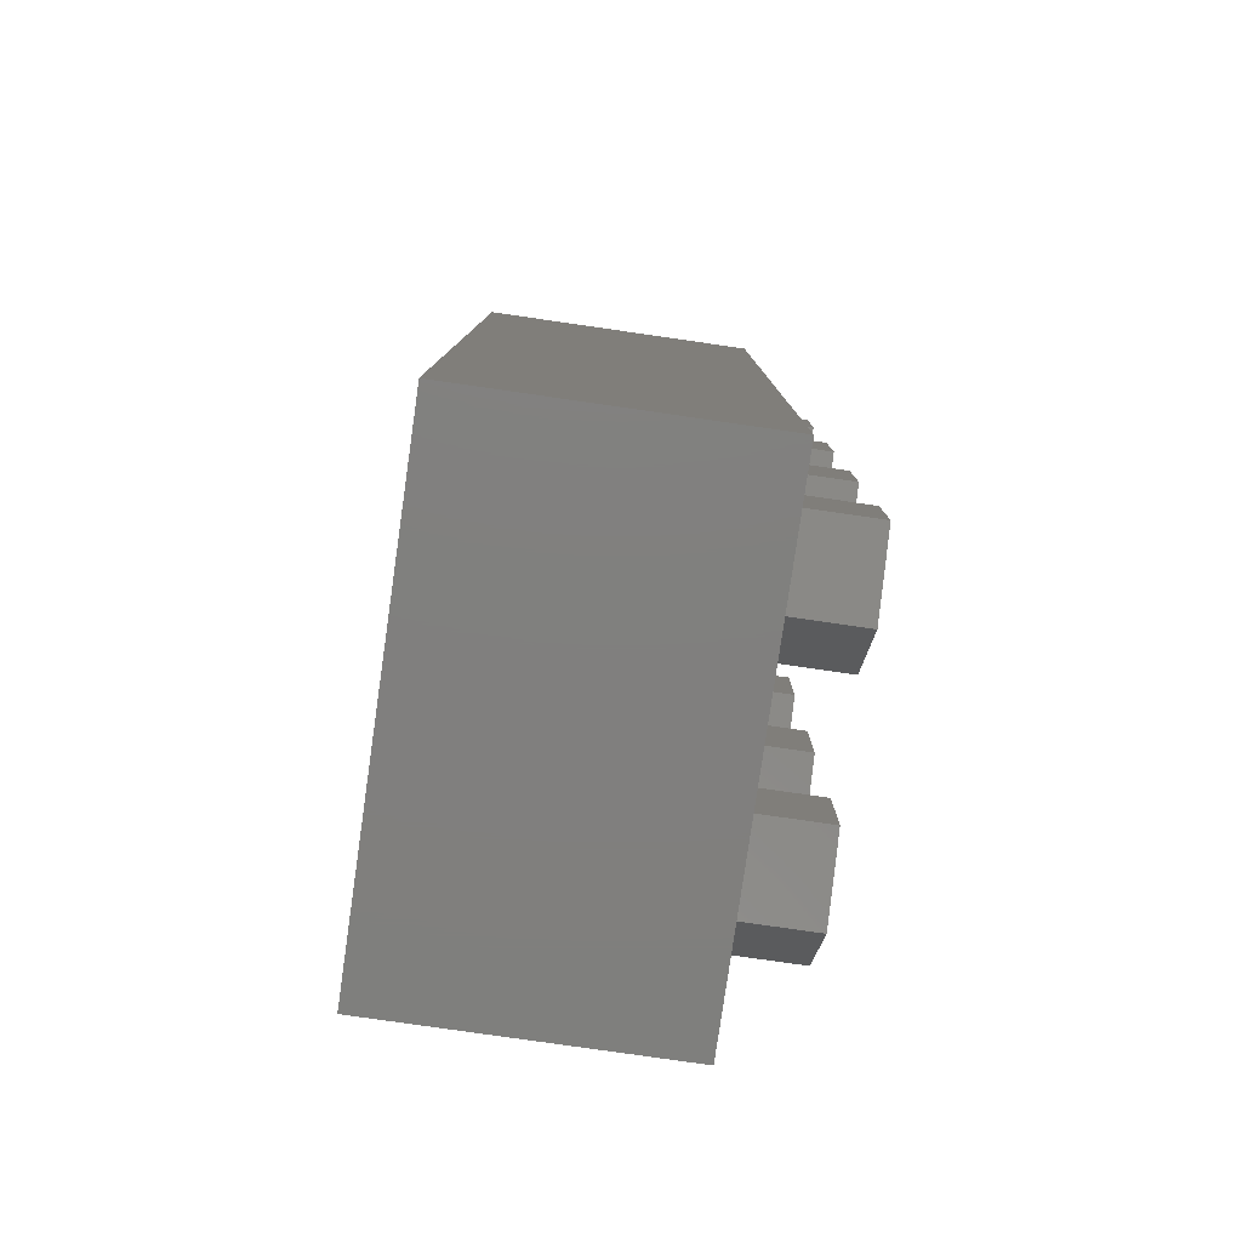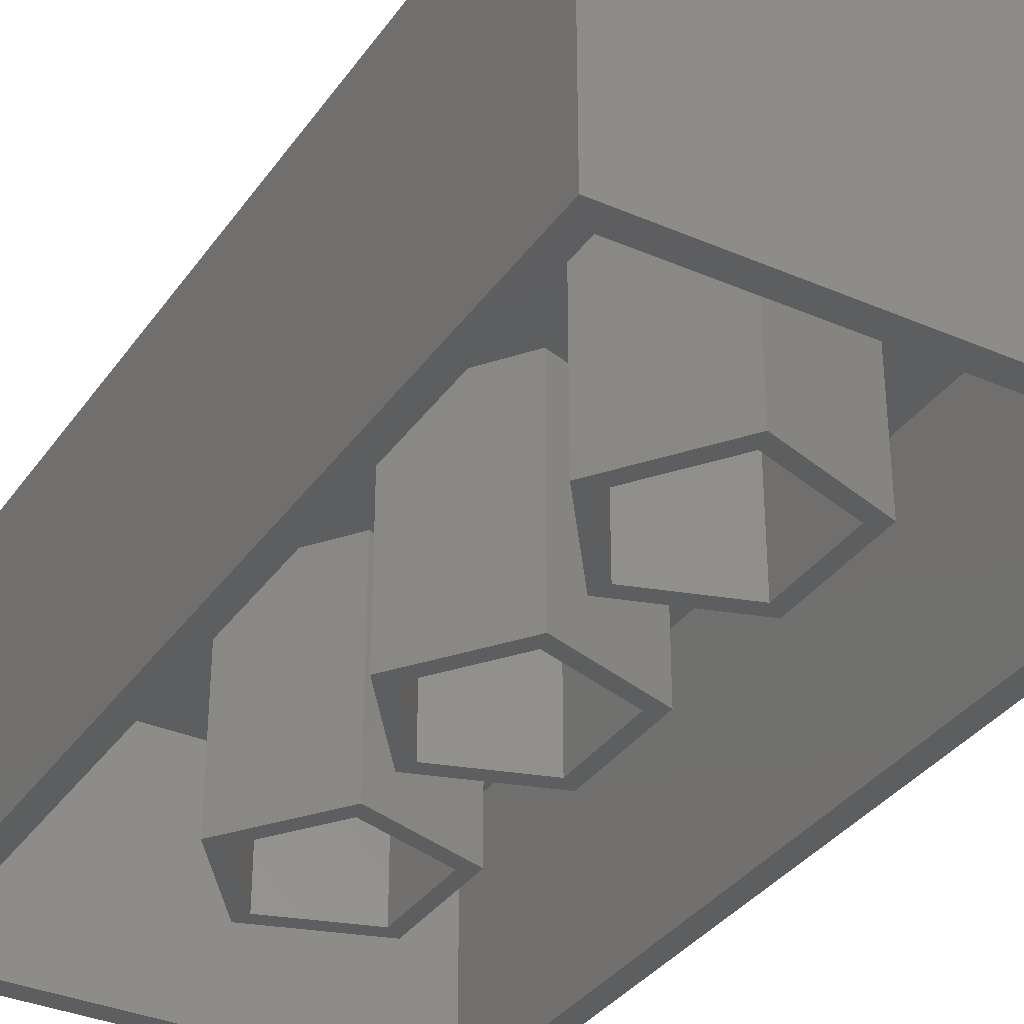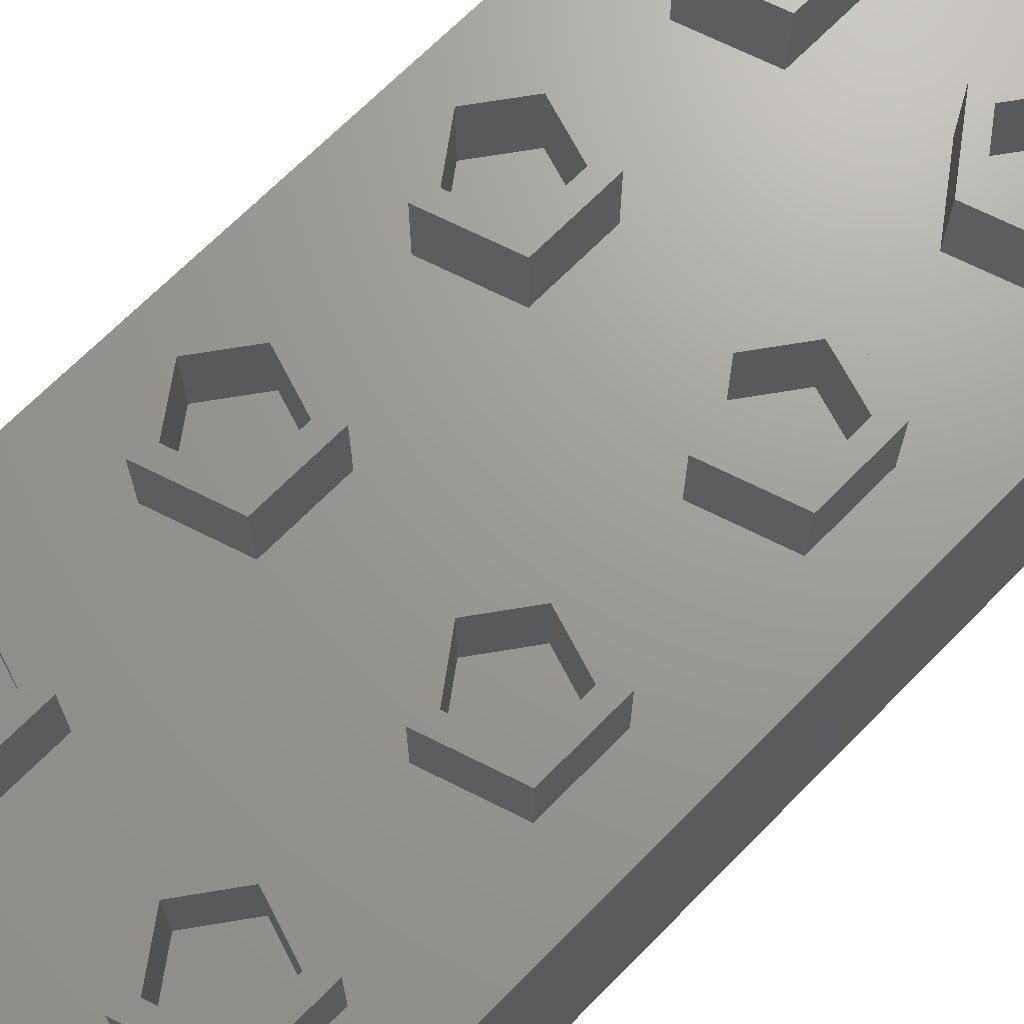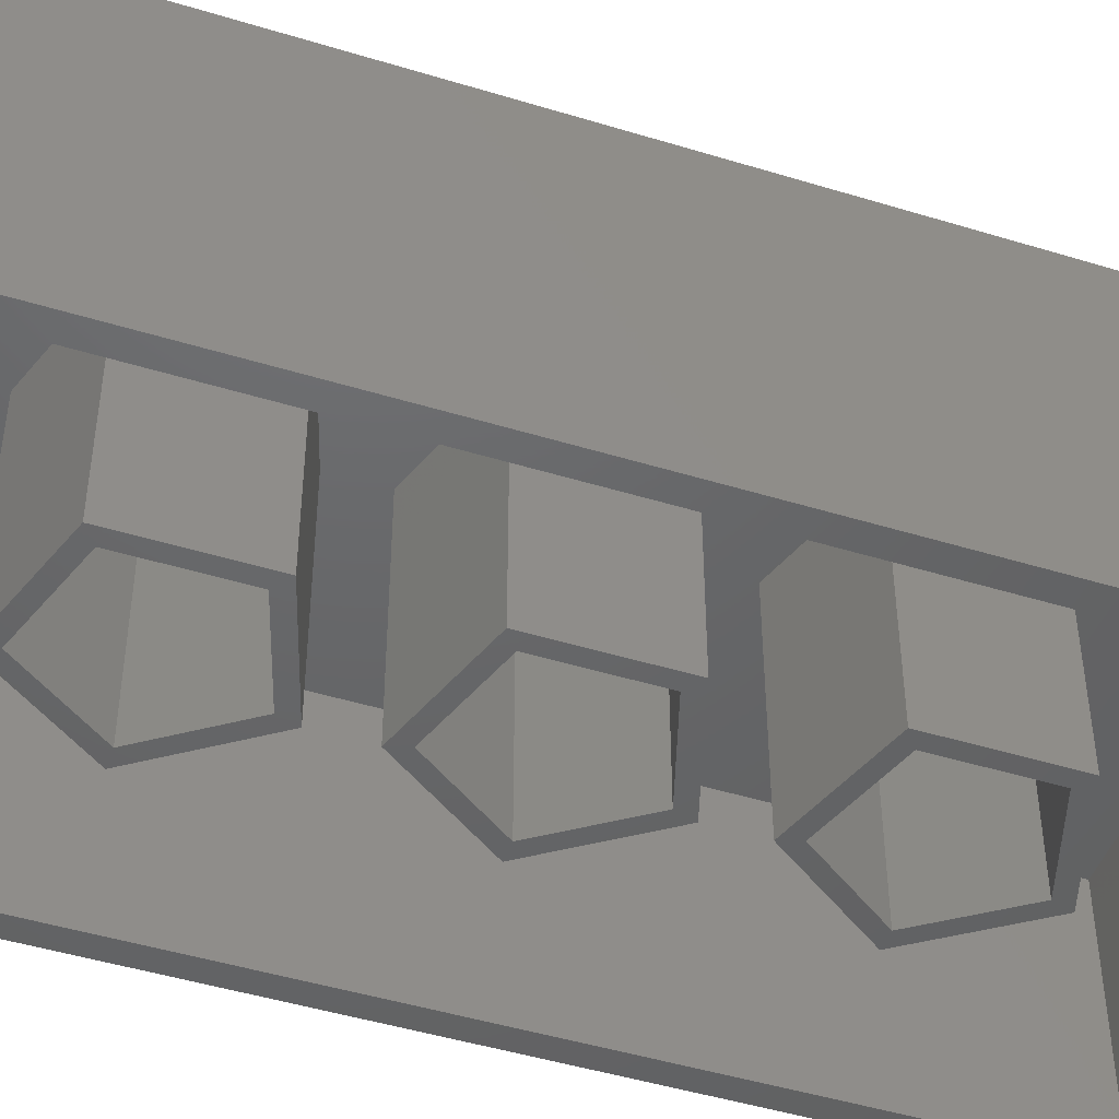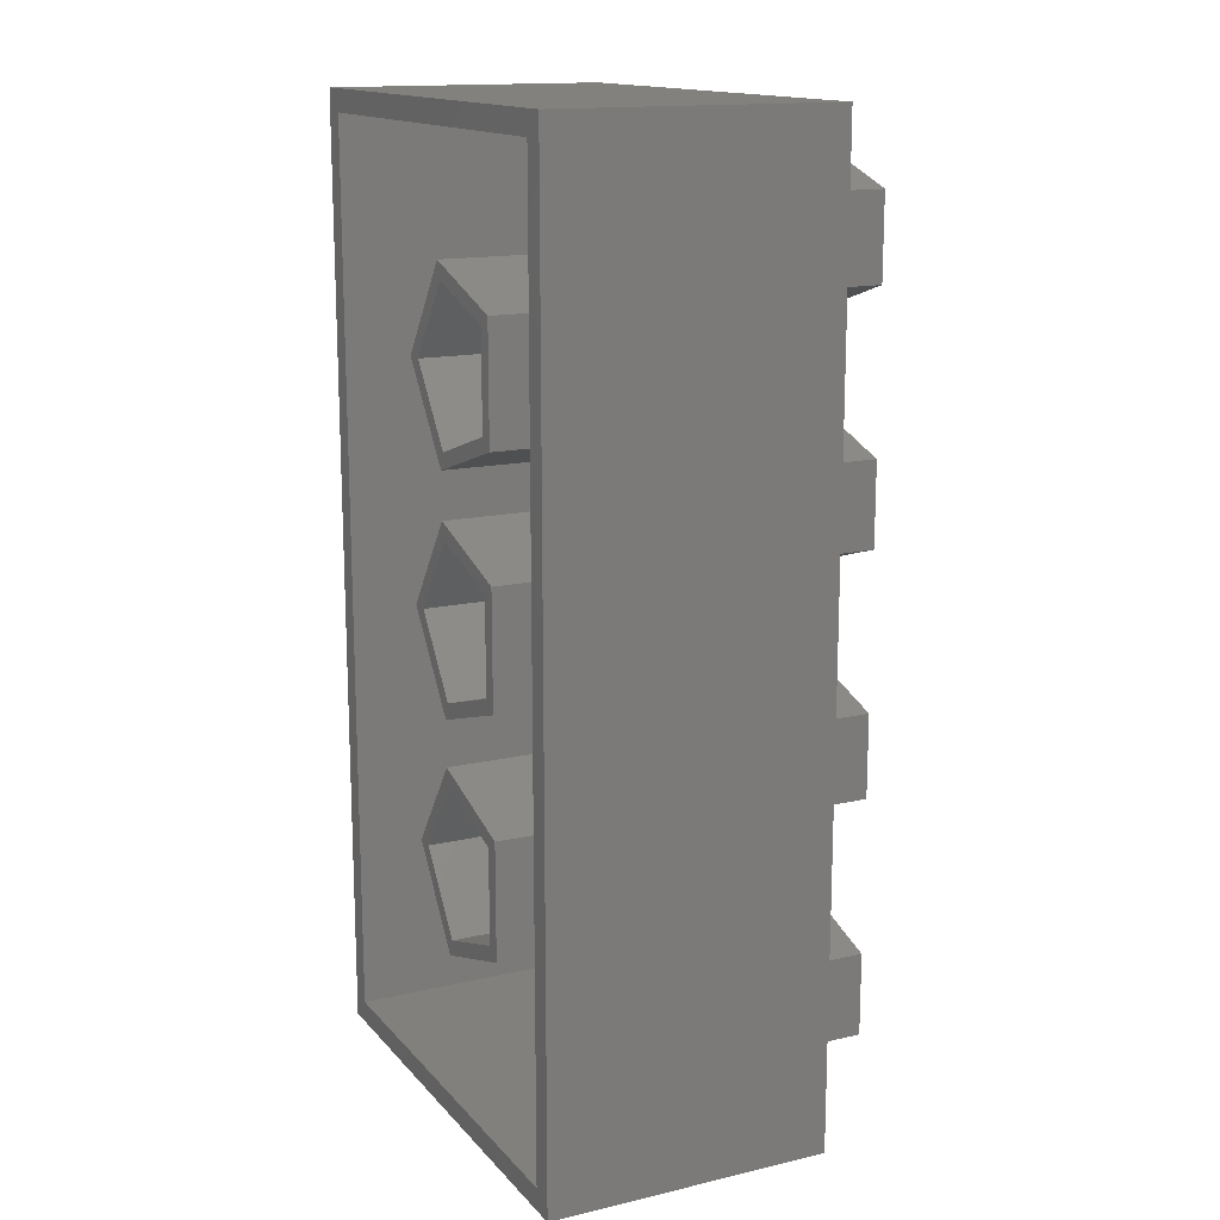
<metadata>
{"format":"stl","ext":"stl","renderer":"f3d","projection":"perspective","resolution":1024,"background":"white","views":[{"elev":-79.7,"azim":-98.2,"up":"+Y"},{"elev":-34.7,"azim":149.9,"up":"+Z"},{"elev":69.2,"azim":-135.4,"up":"+Z"},{"elev":-46.6,"azim":-109.3,"up":"+Z"},{"elev":15.0,"azim":-116.3,"up":"+Y"}]}
</metadata>
<code>
# stl→obj: 236 verts, 468 faces
v -0.016 -0.032 0
v -0.016 0.032 0.019
v -0.016 0.032 0
v -0.016 -0.032 0.019
v 0.016 -0.032 0.019
v 0.016 0.032 0.019
v 0.016 0.032 0
v 0.016 -0.032 0
v 0.0145 -0.0305 0
v -0.0145 -0.0305 0
v -0.0145 0.0305 0
v 0.0145 0.0305 0
v -0.0145 -0.0305 0.016
v -0.0145 0.0305 0.016
v 0.002086 0.006419 0.016
v 0.006749 0.016 0.016
v 0.006749 0 0.016
v 0.002086 0.009581 0.016
v -0.005461 0.003967 0.016
v -0.005461 0.01203 0.016
v 0.002086 -0.009581 0.016
v 0.006749 -0.016 0.016
v 0.002086 -0.006419 0.016
v -0.005461 -0.01203 0.016
v -0.005461 -0.003967 0.016
v 0.0145 -0.0305 0.016
v 0.002086 -0.02242 0.016
v -0.005461 -0.01997 0.016
v 0.0145 0.0305 0.016
v 0.002086 0.02242 0.016
v -0.005461 0.01997 0.016
v 0.001699 0.01077 0.016
v 0.001699 0.02123 0.016
v 0.0055 0.016 0.016
v -0.004449 0.01277 0.016
v -0.004449 0.01923 0.016
v 0.001699 -0.00523 0.016
v 0.001699 0.00523 0.016
v 0.0055 0 0.016
v -0.004449 -0.003232 0.016
v -0.004449 0.003232 0.016
v 0.001699 -0.02123 0.016
v 0.001699 -0.01077 0.016
v 0.0055 -0.016 0.016
v -0.004449 -0.01923 0.016
v -0.004449 -0.01277 0.016
v -0.003251 -0.024 0.024
v -0.006532 -0.01948 0.019
v -0.006532 -0.01948 0.024
v -0.003251 -0.024 0.019
v -0.01184 -0.02679 0.019
v -0.01184 -0.02121 0.024
v -0.01184 -0.02121 0.019
v -0.01184 -0.02679 0.024
v -0.006532 -0.02852 0.024
v -0.006532 -0.02852 0.019
v -0.004751 -0.024 0.019
v -0.006996 -0.02709 0.019
v -0.01063 -0.02591 0.019
v -0.01063 -0.02209 0.019
v -0.006996 -0.02091 0.019
v -0.004751 -0.024 0.024
v -0.006996 -0.02091 0.024
v -0.01063 -0.02209 0.024
v -0.01063 -0.02591 0.024
v -0.006996 -0.02709 0.024
v -0.003251 -0.008 0.024
v -0.006532 -0.003483 0.019
v -0.006532 -0.003483 0.024
v -0.003251 -0.008 0.019
v -0.01184 -0.01079 0.019
v -0.01184 -0.005209 0.024
v -0.01184 -0.005209 0.019
v -0.01184 -0.01079 0.024
v -0.006532 -0.01252 0.024
v -0.006532 -0.01252 0.019
v -0.004751 -0.008 0.019
v -0.006996 -0.01109 0.019
v -0.01063 -0.00991 0.019
v -0.01063 -0.00609 0.019
v -0.006996 -0.004909 0.019
v -0.004751 -0.008 0.024
v -0.006996 -0.004909 0.024
v -0.01063 -0.00609 0.024
v -0.01063 -0.00991 0.024
v -0.006996 -0.01109 0.024
v -0.003251 0.008 0.024
v -0.006532 0.01252 0.019
v -0.006532 0.01252 0.024
v -0.003251 0.008 0.019
v -0.01184 0.005209 0.019
v -0.01184 0.01079 0.024
v -0.01184 0.01079 0.019
v -0.01184 0.005209 0.024
v -0.006532 0.003483 0.024
v -0.006532 0.003483 0.019
v -0.004751 0.008 0.019
v -0.006996 0.004909 0.019
v -0.01063 0.00609 0.019
v -0.01063 0.00991 0.019
v -0.006996 0.01109 0.019
v -0.004751 0.008 0.024
v -0.006996 0.01109 0.024
v -0.01063 0.00991 0.024
v -0.01063 0.00609 0.024
v -0.006996 0.004909 0.024
v -0.003251 0.024 0.024
v -0.006532 0.02852 0.019
v -0.006532 0.02852 0.024
v -0.003251 0.024 0.019
v -0.01184 0.02121 0.019
v -0.01184 0.02679 0.024
v -0.01184 0.02679 0.019
v -0.01184 0.02121 0.024
v -0.006532 0.01948 0.024
v -0.006532 0.01948 0.019
v -0.004751 0.024 0.019
v -0.006996 0.02091 0.019
v -0.01063 0.02209 0.019
v -0.01063 0.02591 0.019
v -0.006996 0.02709 0.019
v -0.004751 0.024 0.024
v -0.006996 0.02709 0.024
v -0.01063 0.02591 0.024
v -0.01063 0.02209 0.024
v -0.006996 0.02091 0.024
v 0.01275 -0.024 0.024
v 0.009468 -0.01948 0.019
v 0.009468 -0.01948 0.024
v 0.01275 -0.024 0.019
v 0.004158 -0.02679 0.019
v 0.004158 -0.02121 0.024
v 0.004158 -0.02121 0.019
v 0.004158 -0.02679 0.024
v 0.009468 -0.02852 0.024
v 0.009468 -0.02852 0.019
v 0.01125 -0.024 0.019
v 0.009004 -0.02709 0.019
v 0.005371 -0.02591 0.019
v 0.005371 -0.02209 0.019
v 0.009004 -0.02091 0.019
v 0.01125 -0.024 0.024
v 0.009004 -0.02091 0.024
v 0.005371 -0.02209 0.024
v 0.005371 -0.02591 0.024
v 0.009004 -0.02709 0.024
v 0.01275 -0.008 0.024
v 0.009468 -0.003483 0.019
v 0.009468 -0.003483 0.024
v 0.01275 -0.008 0.019
v 0.004158 -0.01079 0.019
v 0.004158 -0.005209 0.024
v 0.004158 -0.005209 0.019
v 0.004158 -0.01079 0.024
v 0.009468 -0.01252 0.024
v 0.009468 -0.01252 0.019
v 0.01125 -0.008 0.019
v 0.009004 -0.01109 0.019
v 0.005371 -0.00991 0.019
v 0.005371 -0.00609 0.019
v 0.009004 -0.004909 0.019
v 0.01125 -0.008 0.024
v 0.009004 -0.004909 0.024
v 0.005371 -0.00609 0.024
v 0.005371 -0.00991 0.024
v 0.009004 -0.01109 0.024
v 0.01275 0.008 0.024
v 0.009468 0.01252 0.019
v 0.009468 0.01252 0.024
v 0.01275 0.008 0.019
v 0.004158 0.005209 0.019
v 0.004158 0.01079 0.024
v 0.004158 0.01079 0.019
v 0.004158 0.005209 0.024
v 0.009468 0.003483 0.024
v 0.009468 0.003483 0.019
v 0.01125 0.008 0.019
v 0.009004 0.004909 0.019
v 0.005371 0.00609 0.019
v 0.005371 0.00991 0.019
v 0.009004 0.01109 0.019
v 0.01125 0.008 0.024
v 0.009004 0.01109 0.024
v 0.005371 0.00991 0.024
v 0.005371 0.00609 0.024
v 0.009004 0.004909 0.024
v 0.01275 0.024 0.024
v 0.009468 0.02852 0.019
v 0.009468 0.02852 0.024
v 0.01275 0.024 0.019
v 0.004158 0.02121 0.019
v 0.004158 0.02679 0.024
v 0.004158 0.02679 0.019
v 0.004158 0.02121 0.024
v 0.009468 0.01948 0.024
v 0.009468 0.01948 0.019
v 0.01125 0.024 0.019
v 0.009004 0.02091 0.019
v 0.005371 0.02209 0.019
v 0.005371 0.02591 0.019
v 0.009004 0.02709 0.019
v 0.01125 0.024 0.024
v 0.009004 0.02709 0.024
v 0.005371 0.02591 0.024
v 0.005371 0.02209 0.024
v 0.009004 0.02091 0.024
v 0.002086 -0.009581 0.0015
v 0.006749 -0.016 0.0015
v -0.005461 -0.01997 0.0015
v -0.005461 -0.01203 0.0015
v 0.002086 -0.02242 0.0015
v 0.0055 -0.016 0.0015
v 0.001699 -0.02123 0.0015
v -0.004449 -0.01923 0.0015
v -0.004449 -0.01277 0.0015
v 0.001699 -0.01077 0.0015
v 0.002086 0.006419 0.0015
v 0.006749 0 0.0015
v -0.005461 -0.003967 0.0015
v -0.005461 0.003967 0.0015
v 0.002086 -0.006419 0.0015
v 0.0055 0 0.0015
v 0.001699 -0.00523 0.0015
v -0.004449 -0.003232 0.0015
v -0.004449 0.003232 0.0015
v 0.001699 0.00523 0.0015
v 0.002086 0.02242 0.0015
v 0.006749 0.016 0.0015
v -0.005461 0.01203 0.0015
v -0.005461 0.01997 0.0015
v 0.002086 0.009581 0.0015
v 0.0055 0.016 0.0015
v 0.001699 0.01077 0.0015
v -0.004449 0.01277 0.0015
v -0.004449 0.01923 0.0015
v 0.001699 0.02123 0.0015
f 1 2 3
f 2 1 4
f 2 5 6
f 5 2 4
f 5 7 6
f 7 5 8
f 8 9 7
f 8 10 9
f 10 1 11
f 1 10 8
f 12 7 9
f 11 7 12
f 11 3 7
f 3 11 1
f 1 5 4
f 5 1 8
f 7 2 6
f 2 7 3
f 13 11 14
f 11 13 10
f 15 16 17
f 15 18 16
f 19 18 15
f 18 19 20
f 21 17 22
f 21 23 17
f 24 23 21
f 23 24 25
f 17 26 22
f 26 27 22
f 13 27 26
f 13 24 28
f 24 13 25
f 25 13 19
f 14 19 13
f 19 14 20
f 27 13 28
f 26 17 29
f 16 29 17
f 30 29 16
f 14 30 31
f 30 14 29
f 20 14 31
f 32 33 34
f 35 33 32
f 33 35 36
f 37 38 39
f 40 38 37
f 38 40 41
f 42 43 44
f 45 43 42
f 43 45 46
f 9 29 12
f 29 9 26
f 11 29 14
f 29 11 12
f 9 13 26
f 13 9 10
f 47 48 49
f 48 47 50
f 51 52 53
f 52 51 54
f 48 52 49
f 52 48 53
f 51 55 54
f 55 51 56
f 56 57 50
f 56 58 57
f 56 59 58
f 59 51 60
f 51 59 56
f 57 48 50
f 61 48 57
f 60 48 61
f 60 53 48
f 53 60 51
f 49 62 47
f 49 63 62
f 49 64 63
f 64 52 65
f 52 64 49
f 62 55 47
f 66 55 62
f 65 55 66
f 65 54 55
f 54 65 52
f 55 50 47
f 50 55 56
f 57 63 61
f 63 57 62
f 65 60 64
f 60 65 59
f 60 63 64
f 63 60 61
f 58 65 66
f 65 58 59
f 58 62 57
f 62 58 66
f 67 68 69
f 68 67 70
f 71 72 73
f 72 71 74
f 68 72 69
f 72 68 73
f 71 75 74
f 75 71 76
f 76 77 70
f 76 78 77
f 76 79 78
f 79 71 80
f 71 79 76
f 77 68 70
f 81 68 77
f 80 68 81
f 80 73 68
f 73 80 71
f 69 82 67
f 69 83 82
f 69 84 83
f 84 72 85
f 72 84 69
f 82 75 67
f 86 75 82
f 85 75 86
f 85 74 75
f 74 85 72
f 75 70 67
f 70 75 76
f 77 83 81
f 83 77 82
f 85 80 84
f 80 85 79
f 80 83 84
f 83 80 81
f 78 85 86
f 85 78 79
f 78 82 77
f 82 78 86
f 87 88 89
f 88 87 90
f 91 92 93
f 92 91 94
f 88 92 89
f 92 88 93
f 91 95 94
f 95 91 96
f 96 97 90
f 96 98 97
f 96 99 98
f 99 91 100
f 91 99 96
f 97 88 90
f 101 88 97
f 100 88 101
f 100 93 88
f 93 100 91
f 89 102 87
f 89 103 102
f 89 104 103
f 104 92 105
f 92 104 89
f 102 95 87
f 106 95 102
f 105 95 106
f 105 94 95
f 94 105 92
f 95 90 87
f 90 95 96
f 97 103 101
f 103 97 102
f 105 100 104
f 100 105 99
f 100 103 104
f 103 100 101
f 98 105 106
f 105 98 99
f 98 102 97
f 102 98 106
f 107 108 109
f 108 107 110
f 111 112 113
f 112 111 114
f 108 112 109
f 112 108 113
f 111 115 114
f 115 111 116
f 116 117 110
f 116 118 117
f 116 119 118
f 119 111 120
f 111 119 116
f 117 108 110
f 121 108 117
f 120 108 121
f 120 113 108
f 113 120 111
f 109 122 107
f 109 123 122
f 109 124 123
f 124 112 125
f 112 124 109
f 122 115 107
f 126 115 122
f 125 115 126
f 125 114 115
f 114 125 112
f 115 110 107
f 110 115 116
f 117 123 121
f 123 117 122
f 125 120 124
f 120 125 119
f 120 123 124
f 123 120 121
f 118 125 126
f 125 118 119
f 118 122 117
f 122 118 126
f 127 128 129
f 128 127 130
f 131 132 133
f 132 131 134
f 128 132 129
f 132 128 133
f 131 135 134
f 135 131 136
f 136 137 130
f 136 138 137
f 136 139 138
f 139 131 140
f 131 139 136
f 137 128 130
f 141 128 137
f 140 128 141
f 140 133 128
f 133 140 131
f 129 142 127
f 129 143 142
f 129 144 143
f 144 132 145
f 132 144 129
f 142 135 127
f 146 135 142
f 145 135 146
f 145 134 135
f 134 145 132
f 135 130 127
f 130 135 136
f 137 143 141
f 143 137 142
f 145 140 144
f 140 145 139
f 140 143 144
f 143 140 141
f 138 145 146
f 145 138 139
f 138 142 137
f 142 138 146
f 147 148 149
f 148 147 150
f 151 152 153
f 152 151 154
f 148 152 149
f 152 148 153
f 151 155 154
f 155 151 156
f 156 157 150
f 156 158 157
f 156 159 158
f 159 151 160
f 151 159 156
f 157 148 150
f 161 148 157
f 160 148 161
f 160 153 148
f 153 160 151
f 149 162 147
f 149 163 162
f 149 164 163
f 164 152 165
f 152 164 149
f 162 155 147
f 166 155 162
f 165 155 166
f 165 154 155
f 154 165 152
f 155 150 147
f 150 155 156
f 157 163 161
f 163 157 162
f 165 160 164
f 160 165 159
f 160 163 164
f 163 160 161
f 158 165 166
f 165 158 159
f 158 162 157
f 162 158 166
f 167 168 169
f 168 167 170
f 171 172 173
f 172 171 174
f 168 172 169
f 172 168 173
f 171 175 174
f 175 171 176
f 176 177 170
f 176 178 177
f 176 179 178
f 179 171 180
f 171 179 176
f 177 168 170
f 181 168 177
f 180 168 181
f 180 173 168
f 173 180 171
f 169 182 167
f 169 183 182
f 169 184 183
f 184 172 185
f 172 184 169
f 182 175 167
f 186 175 182
f 185 175 186
f 185 174 175
f 174 185 172
f 175 170 167
f 170 175 176
f 177 183 181
f 183 177 182
f 185 180 184
f 180 185 179
f 180 183 184
f 183 180 181
f 178 185 186
f 185 178 179
f 178 182 177
f 182 178 186
f 187 188 189
f 188 187 190
f 191 192 193
f 192 191 194
f 188 192 189
f 192 188 193
f 191 195 194
f 195 191 196
f 196 197 190
f 196 198 197
f 196 199 198
f 199 191 200
f 191 199 196
f 197 188 190
f 201 188 197
f 200 188 201
f 200 193 188
f 193 200 191
f 189 202 187
f 189 203 202
f 189 204 203
f 204 192 205
f 192 204 189
f 202 195 187
f 206 195 202
f 205 195 206
f 205 194 195
f 194 205 192
f 195 190 187
f 190 195 196
f 197 203 201
f 203 197 202
f 205 200 204
f 200 205 199
f 200 203 204
f 203 200 201
f 198 205 206
f 205 198 199
f 198 202 197
f 202 198 206
f 22 207 21
f 207 22 208
f 209 24 210
f 24 209 28
f 207 24 21
f 24 207 210
f 209 27 28
f 27 209 211
f 211 212 208
f 211 213 212
f 211 214 213
f 214 209 215
f 209 214 211
f 212 207 208
f 216 207 212
f 215 207 216
f 215 210 207
f 210 215 209
f 27 208 22
f 208 27 211
f 212 43 216
f 43 212 44
f 45 215 46
f 215 45 214
f 215 43 46
f 43 215 216
f 213 44 212
f 44 213 42
f 213 45 42
f 45 213 214
f 17 217 15
f 217 17 218
f 219 19 220
f 19 219 25
f 217 19 15
f 19 217 220
f 219 23 25
f 23 219 221
f 221 222 218
f 221 223 222
f 221 224 223
f 224 219 225
f 219 224 221
f 222 217 218
f 226 217 222
f 225 217 226
f 225 220 217
f 220 225 219
f 23 218 17
f 218 23 221
f 222 38 226
f 38 222 39
f 40 225 41
f 225 40 224
f 225 38 41
f 38 225 226
f 223 39 222
f 39 223 37
f 223 40 37
f 40 223 224
f 16 227 30
f 227 16 228
f 229 31 230
f 31 229 20
f 227 31 30
f 31 227 230
f 229 18 20
f 18 229 231
f 231 232 228
f 231 233 232
f 231 234 233
f 234 229 235
f 229 234 231
f 232 227 228
f 236 227 232
f 235 227 236
f 235 230 227
f 230 235 229
f 18 228 16
f 228 18 231
f 232 33 236
f 33 232 34
f 35 235 36
f 235 35 234
f 235 33 36
f 33 235 236
f 233 34 232
f 34 233 32
f 233 35 32
f 35 233 234

</code>
